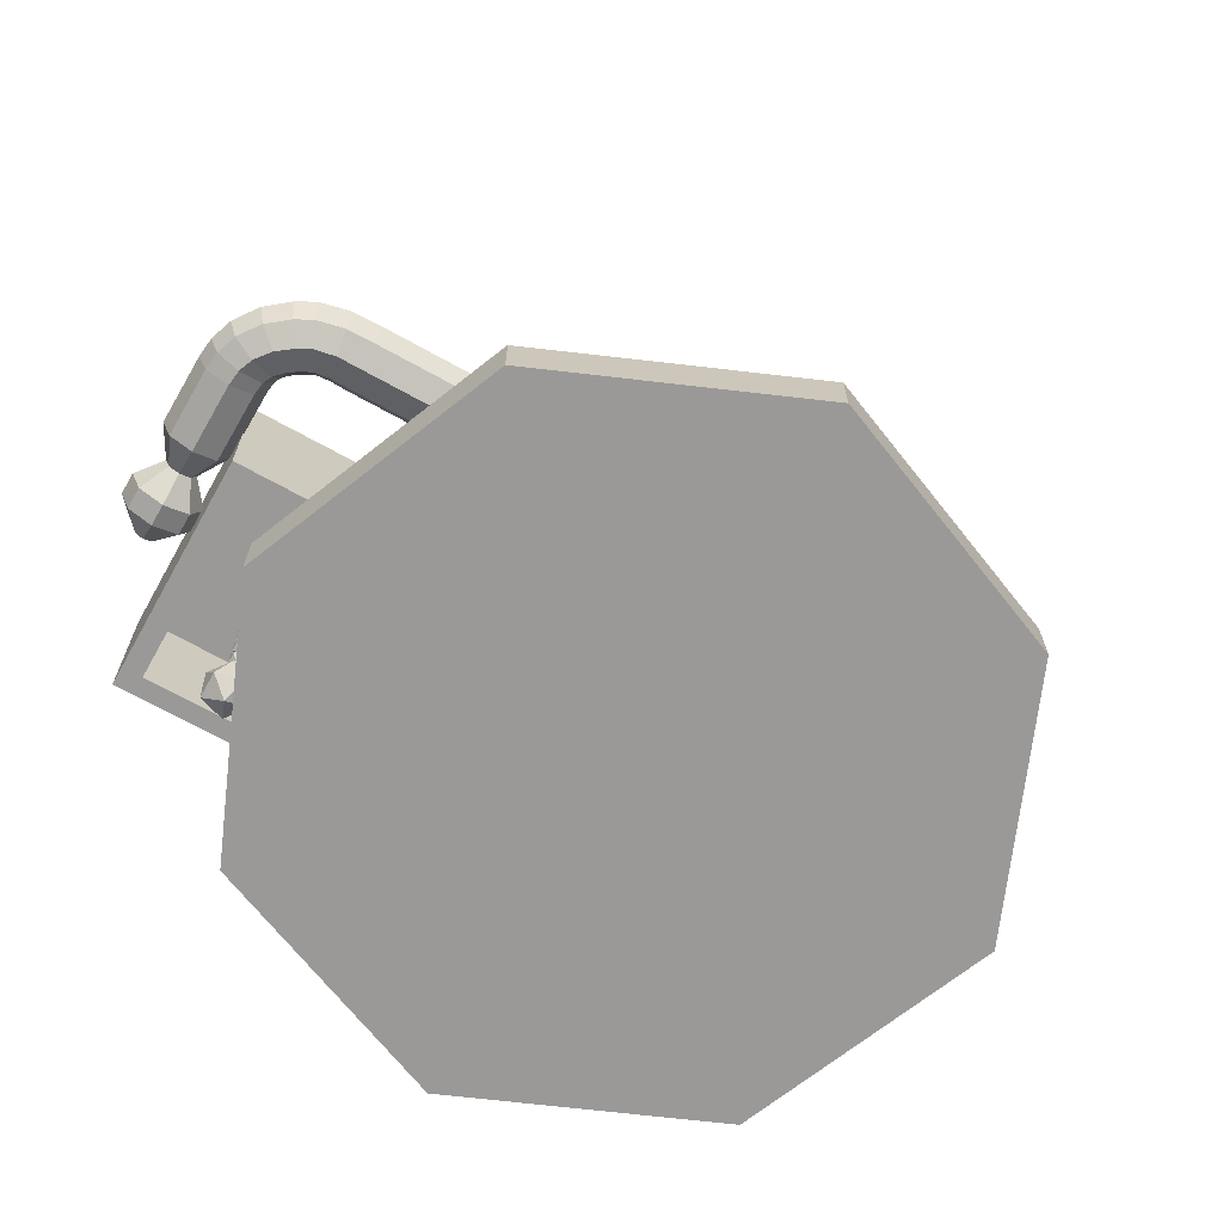
<metadata>
{"format":"obj","ext":"obj","renderer":"f3d","projection":"perspective","resolution":1024,"background":"white","views":[{"elev":-69.1,"azim":150.9,"up":"+Y"}]}
</metadata>
<code>
o DeskLamp_Icosphere.001
v 0.09456 -0.01716 0.05516
v 0.101 -0.01223 0.05985
v 0.0921 -0.01223 0.06275
v 0.08658 -0.01223 0.05516
v 0.0921 -0.01223 0.04756
v 0.101 -0.01223 0.05046
v 0.09703 -0.00424 0.06275
v 0.0881 -0.00424 0.05985
v 0.0881 -0.00424 0.05046
v 0.09703 -0.00424 0.04756
v 0.1026 -0.00424 0.05516
v 0.09456 0.000697 0.05516
v -0.1183 0.0727 0.1067
v -0.1183 0.0727 0.01817
v 0.1224 0.0727 0.1067
v 0.1224 0.0727 0.01817
v -0.09944 0.1474 0.08908
v -0.1183 0.1298 0.1067
v -0.09944 0.1474 0.03583
v -0.1183 0.1298 0.01817
v 0.1036 0.1474 0.08908
v 0.1224 0.1298 0.1067
v 0.1036 0.1474 0.03583
v 0.1224 0.1298 0.01817
v -0.1107 0.0727 0.02531
v 0.1148 0.0727 0.02531
v 0.1148 0.0727 0.0996
v -0.1107 0.0727 0.0996
v 0.1148 0.1169 0.02531
v -0.1107 0.1169 0.02531
v -0.1107 0.1169 0.0996
v 0.1148 0.1169 0.0996
v 0.07394 0.09238 0.0395
v -0.06982 0.09238 0.0395
v 0.07394 0.1103 0.04814
v -0.06982 0.1103 0.04814
v 0.07394 0.1148 0.06756
v -0.06982 0.1148 0.06756
v 0.07394 0.1023 0.08313
v -0.06982 0.1023 0.08313
v 0.07394 0.08242 0.08313
v -0.06982 0.08242 0.08313
v 0.07394 0.07 0.06756
v -0.06982 0.07 0.06756
v 0.07394 0.07444 0.04814
v -0.06982 0.07444 0.04814
v 0.08176 -0.1185 -0.104
v 0.08176 -0.1002 -0.104
v 0.1148 -0.1185 -0.02427
v 0.1148 -0.1002 -0.02427
v 0.08176 -0.1185 0.05544
v 0.08176 -0.1002 0.05544
v -0.07764 -0.1185 0.05544
v -0.07764 -0.1002 0.05544
v -0.1107 -0.1185 -0.02427
v -0.1107 -0.1002 -0.02427
v -0.07764 -0.1185 -0.104
v -0.07764 -0.1002 -0.104
v 0.02504 -0.07145 -0.04725
v 0.03456 -0.07145 -0.02427
v 0.02504 -0.07145 -0.001286
v -0.02092 -0.07145 -0.001286
v -0.03044 -0.07145 -0.02427
v -0.02092 -0.07145 -0.04725
v 0.01821 -0.07145 -0.04041
v -0.01409 -0.07145 -0.04041
v -0.02077 -0.07145 -0.02427
v -0.01409 -0.07145 -0.008118
v 0.01821 -0.07145 -0.008118
v 0.0249 -0.07145 -0.02427
v 0.01111 -0.05855 -0.03331
v 0.01485 -0.05855 -0.02427
v -0.006981 -0.05855 -0.03331
v -0.01073 -0.05855 -0.02427
v -0.006981 -0.05855 -0.01522
v 0.01111 -0.05855 -0.01522
v 0.01111 0.1042 -0.03331
v 0.01485 0.1042 -0.02427
v -0.006981 0.1042 -0.03331
v -0.01073 0.1042 -0.02427
v -0.006981 0.1042 -0.01522
v 0.01111 0.1042 -0.01522
v 0.09917 0.1024 -0.03614
v 0.09917 0.1113 -0.03249
v 0.09917 0.1149 -0.02369
v 0.09917 0.1113 -0.01488
v 0.09917 0.1024 -0.01124
v 0.09917 0.09364 -0.01488
v 0.09917 0.09 -0.02369
v 0.09917 0.09364 -0.03249
v 0.1102 0.1024 -0.03593
v 0.1095 0.1113 -0.03234
v 0.1079 0.1149 -0.02369
v 0.1063 0.1113 -0.01503
v 0.1056 0.1024 -0.01145
v 0.1063 0.09364 -0.01503
v 0.1079 0.09 -0.02369
v 0.1095 0.09364 -0.03234
v 0.1212 0.1024 -0.03338
v 0.1195 0.1113 -0.03012
v 0.1156 0.1149 -0.02225
v 0.1116 0.1113 -0.01438
v 0.11 0.1024 -0.01112
v 0.1116 0.09364 -0.01438
v 0.1156 0.09 -0.02225
v 0.1195 0.09364 -0.03012
v 0.128 0.1024 -0.02974
v 0.1258 0.1113 -0.02681
v 0.1206 0.1149 -0.01972
v 0.1154 0.1113 -0.01264
v 0.1132 0.1024 -0.009704
v 0.1154 0.09364 -0.01264
v 0.1206 0.09 -0.01972
v 0.1258 0.09364 -0.02681
v 0.1365 0.1024 -0.02291
v 0.1337 0.1113 -0.02064
v 0.1268 0.1149 -0.01517
v 0.1199 0.1113 -0.009702
v 0.117 0.1024 -0.007435
v 0.1199 0.09364 -0.009702
v 0.1268 0.09 -0.01517
v 0.1337 0.09364 -0.02064
v 0.143 0.1024 -0.01393
v 0.1396 0.1113 -0.01259
v 0.1314 0.1149 -0.009372
v 0.1232 0.1113 -0.006151
v 0.1198 0.1024 -0.004817
v 0.1232 0.09364 -0.006151
v 0.1314 0.09 -0.009372
v 0.1396 0.09364 -0.01259
v 0.1459 0.1024 -0.005503
v 0.1422 0.1113 -0.005059
v 0.1335 0.1149 -0.003987
v 0.1248 0.1113 -0.002915
v 0.1211 0.1024 -0.002471
v 0.1248 0.09364 -0.002915
v 0.1335 0.09 -0.003987
v 0.1422 0.09364 -0.005059
v 0.1467 0.1024 0.001759
v 0.143 0.1113 0.001813
v 0.1342 0.1149 0.001941
v 0.1254 0.1113 0.002069
v 0.1218 0.1024 0.002122
v 0.1254 0.09364 0.002069
v 0.1342 0.09 0.001941
v 0.143 0.09364 0.001813
v 0.1471 0.1024 0.02769
v 0.1434 0.1113 0.02774
v 0.1346 0.1149 0.02787
v 0.1258 0.1113 0.028
v 0.1222 0.1024 0.02805
v 0.1258 0.09364 0.028
v 0.1346 0.09 0.02787
v 0.1434 0.09364 0.02774
v 0.1405 0.1024 0.03899
v 0.1388 0.1065 0.03902
v 0.1348 0.1082 0.03908
v 0.1307 0.1065 0.03914
v 0.129 0.1024 0.03916
v 0.1307 0.09839 0.03914
v 0.1348 0.0967 0.03908
v 0.1388 0.09839 0.03902
v 0.1481 0.1024 0.04855
v 0.1443 0.1118 0.04861
v 0.1349 0.1157 0.04874
v 0.1256 0.1118 0.04888
v 0.1217 0.1024 0.04894
v 0.1256 0.0931 0.04888
v 0.1349 0.08922 0.04874
v 0.1443 0.0931 0.04861
v 0.1482 0.1024 0.0567
v 0.1444 0.1118 0.05676
v 0.135 0.1157 0.05689
v 0.1257 0.1118 0.05703
v 0.1218 0.1024 0.05709
v 0.1257 0.0931 0.05703
v 0.135 0.08922 0.05689
v 0.1444 0.0931 0.05676
v 0.1393 0.1024 0.06595
v 0.1381 0.1054 0.06597
v 0.1352 0.1066 0.06601
v 0.1323 0.1054 0.06606
v 0.1311 0.1024 0.06607
v 0.1323 0.09954 0.06606
v 0.1352 0.09833 0.06601
v 0.1381 0.09954 0.06597
v 0.002062 -0.1185 -0.137
v 0.002062 -0.1002 -0.137
v -0.07764 -0.1185 -0.104
v -0.07764 -0.1002 -0.104
v -0.1107 -0.1185 -0.02427
v -0.1107 -0.1002 -0.02427
v -0.07764 -0.1185 0.05544
v -0.07764 -0.1002 0.05544
v 0.002062 -0.1185 0.08845
v 0.002062 -0.1002 0.08845
v 0.08176 -0.1185 0.05544
v 0.08176 -0.1002 0.05544
v 0.1148 -0.1185 -0.02427
v 0.1148 -0.1002 -0.02427
v 0.08176 -0.1185 -0.104
v 0.08176 -0.1002 -0.104
v -0.02092 -0.07145 -0.04725
v 0.002062 -0.07145 -0.05676
v -0.03044 -0.07145 -0.02427
v -0.02092 -0.07145 -0.001286
v 0.002062 -0.07145 0.008232
v 0.02504 -0.07145 -0.001286
v 0.03456 -0.07145 -0.02427
v 0.02504 -0.07145 -0.04725
v -0.01409 -0.07145 -0.04041
v 0.002062 -0.07145 -0.0471
v 0.01821 -0.07145 -0.04041
v 0.0249 -0.07145 -0.02427
v 0.01821 -0.07145 -0.008118
v 0.002062 -0.07145 -0.001429
v -0.01409 -0.07145 -0.008118
v -0.02077 -0.07145 -0.02427
v -0.006981 -0.05855 -0.03331
v 0.002062 -0.05855 -0.03705
v -0.01073 -0.05855 -0.02427
v 0.01111 -0.05855 -0.03331
v 0.01485 -0.05855 -0.02427
v 0.01111 -0.05855 -0.01522
v 0.002062 -0.05855 -0.01148
v -0.006981 -0.05855 -0.01522
v -0.006981 0.08313 -0.03331
v 0.002062 0.1042 -0.03705
v -0.01073 0.08313 -0.02427
v 0.01111 0.08313 -0.03331
v 0.01485 0.08313 -0.02427
v 0.01111 0.08313 -0.01522
v 0.002062 0.1042 -0.01148
v -0.006981 0.08313 -0.01522
v -0.09505 0.1024 -0.03614
v -0.09505 0.1113 -0.03249
v -0.09505 0.1149 -0.02369
v -0.09505 0.1113 -0.01488
v -0.09505 0.1024 -0.01124
v -0.09505 0.09364 -0.01488
v -0.09505 0.09 -0.02369
v -0.09505 0.09364 -0.03249
v -0.1061 0.1024 -0.03593
v -0.1054 0.1113 -0.03234
v -0.1038 0.1149 -0.02369
v -0.1022 0.1113 -0.01503
v -0.1015 0.1024 -0.01145
v -0.1022 0.09364 -0.01503
v -0.1038 0.09 -0.02369
v -0.1054 0.09364 -0.03234
v -0.117 0.1024 -0.03338
v -0.1154 0.1113 -0.03012
v -0.1115 0.1149 -0.02225
v -0.1075 0.1113 -0.01438
v -0.1059 0.1024 -0.01112
v -0.1075 0.09364 -0.01438
v -0.1115 0.09 -0.02225
v -0.1154 0.09364 -0.03012
v -0.1239 0.1024 -0.02974
v -0.1217 0.1113 -0.02681
v -0.1165 0.1149 -0.01972
v -0.1113 0.1113 -0.01264
v -0.1091 0.1024 -0.009704
v -0.1113 0.09364 -0.01264
v -0.1165 0.09 -0.01972
v -0.1217 0.09364 -0.02681
v -0.1324 0.1024 -0.02291
v -0.1296 0.1113 -0.02064
v -0.1227 0.1149 -0.01517
v -0.1158 0.1113 -0.009702
v -0.1129 0.1024 -0.007435
v -0.1158 0.09364 -0.009702
v -0.1227 0.09 -0.01517
v -0.1296 0.09364 -0.02064
v -0.1388 0.1024 -0.01393
v -0.1355 0.1113 -0.01259
v -0.1273 0.1149 -0.009372
v -0.1191 0.1113 -0.006151
v -0.1157 0.1024 -0.004817
v -0.1191 0.09364 -0.006151
v -0.1273 0.09 -0.009372
v -0.1355 0.09364 -0.01259
v -0.1417 0.1024 -0.005503
v -0.1381 0.1113 -0.005059
v -0.1294 0.1149 -0.003987
v -0.1206 0.1113 -0.002915
v -0.117 0.1024 -0.002471
v -0.1206 0.09364 -0.002915
v -0.1294 0.09 -0.003987
v -0.1381 0.09364 -0.005059
v -0.1426 0.1024 0.001759
v -0.1389 0.1113 0.001813
v -0.1301 0.1149 0.001941
v -0.1213 0.1113 0.002069
v -0.1177 0.1024 0.002122
v -0.1213 0.09364 0.002069
v -0.1301 0.09 0.001941
v -0.1389 0.09364 0.001813
v -0.1429 0.1024 0.02769
v -0.1393 0.1113 0.02774
v -0.1305 0.1149 0.02787
v -0.1217 0.1113 0.028
v -0.118 0.1024 0.02805
v -0.1217 0.09364 0.028
v -0.1305 0.09 0.02787
v -0.1393 0.09364 0.02774
v -0.1364 0.1024 0.03899
v -0.1347 0.1065 0.03902
v -0.1306 0.1082 0.03908
v -0.1266 0.1065 0.03914
v -0.1249 0.1024 0.03916
v -0.1266 0.09839 0.03914
v -0.1306 0.0967 0.03908
v -0.1347 0.09839 0.03902
v -0.144 0.1024 0.04855
v -0.1401 0.1118 0.04861
v -0.1308 0.1157 0.04874
v -0.1214 0.1118 0.04888
v -0.1176 0.1024 0.04894
v -0.1214 0.0931 0.04888
v -0.1308 0.08922 0.04874
v -0.1401 0.0931 0.04861
v -0.1441 0.1024 0.0567
v -0.1403 0.1118 0.05676
v -0.1309 0.1157 0.05689
v -0.1216 0.1118 0.05703
v -0.1177 0.1024 0.05709
v -0.1216 0.0931 0.05703
v -0.1309 0.08922 0.05689
v -0.1403 0.0931 0.05676
v -0.1352 0.1024 0.06595
v -0.134 0.1054 0.06597
v -0.1311 0.1066 0.06601
v -0.1282 0.1054 0.06606
v -0.127 0.1024 0.06607
v -0.1282 0.09954 0.06606
v -0.1311 0.09833 0.06601
v -0.134 0.09954 0.06597
v 0.09443 0.07913 0.05497
v 0.09672 0.08087 0.05663
v 0.09356 0.08087 0.05765
v 0.09161 0.08087 0.05497
v 0.09356 0.08087 0.05228
v 0.09672 0.08087 0.05331
v 0.09531 0.08369 0.05765
v 0.09215 0.08369 0.05663
v 0.09215 0.08369 0.05331
v 0.09531 0.08369 0.05228
v 0.09726 0.08369 0.05497
v 0.09443 0.08544 0.05497
v 0.09443 0.06966 0.05497
v 0.09672 0.0714 0.05663
v 0.09356 0.0714 0.05765
v 0.09161 0.0714 0.05497
v 0.09356 0.0714 0.05228
v 0.09672 0.0714 0.05331
v 0.09531 0.07423 0.05765
v 0.09215 0.07423 0.05663
v 0.09215 0.07423 0.05331
v 0.09531 0.07423 0.05228
v 0.09726 0.07423 0.05497
v 0.09443 0.07597 0.05497
v 0.09443 0.0602 0.05497
v 0.09672 0.06194 0.05663
v 0.09356 0.06194 0.05765
v 0.09161 0.06194 0.05497
v 0.09356 0.06194 0.05228
v 0.09672 0.06194 0.05331
v 0.09531 0.06476 0.05765
v 0.09215 0.06476 0.05663
v 0.09215 0.06476 0.05331
v 0.09531 0.06476 0.05228
v 0.09726 0.06476 0.05497
v 0.09443 0.06651 0.05497
v 0.09443 0.05073 0.05497
v 0.09672 0.05248 0.05663
v 0.09356 0.05248 0.05765
v 0.09161 0.05248 0.05497
v 0.09356 0.05248 0.05228
v 0.09672 0.05248 0.05331
v 0.09531 0.0553 0.05765
v 0.09215 0.0553 0.05663
v 0.09215 0.0553 0.05331
v 0.09531 0.0553 0.05228
v 0.09726 0.0553 0.05497
v 0.09443 0.05704 0.05497
v 0.09443 0.04127 0.05497
v 0.09672 0.04301 0.05663
v 0.09356 0.04301 0.05765
v 0.09161 0.04301 0.05497
v 0.09356 0.04301 0.05228
v 0.09672 0.04301 0.05331
v 0.09531 0.04583 0.05765
v 0.09215 0.04583 0.05663
v 0.09215 0.04583 0.05331
v 0.09531 0.04583 0.05228
v 0.09726 0.04583 0.05497
v 0.09443 0.04758 0.05497
v 0.09443 0.0318 0.05497
v 0.09672 0.03355 0.05663
v 0.09356 0.03355 0.05765
v 0.09161 0.03355 0.05497
v 0.09356 0.03355 0.05228
v 0.09672 0.03355 0.05331
v 0.09531 0.03637 0.05765
v 0.09215 0.03637 0.05663
v 0.09215 0.03637 0.05331
v 0.09531 0.03637 0.05228
v 0.09726 0.03637 0.05497
v 0.09443 0.03811 0.05497
v 0.09443 0.02234 0.05497
v 0.09672 0.02408 0.05663
v 0.09356 0.02408 0.05765
v 0.09161 0.02408 0.05497
v 0.09356 0.02408 0.05228
v 0.09672 0.02408 0.05331
v 0.09531 0.0269 0.05765
v 0.09215 0.0269 0.05663
v 0.09215 0.0269 0.05331
v 0.09531 0.0269 0.05228
v 0.09726 0.0269 0.05497
v 0.09443 0.02865 0.05497
v 0.09443 0.01287 0.05497
v 0.09672 0.01462 0.05663
v 0.09356 0.01462 0.05765
v 0.09161 0.01462 0.05497
v 0.09356 0.01462 0.05228
v 0.09672 0.01462 0.05331
v 0.09531 0.01744 0.05765
v 0.09215 0.01744 0.05663
v 0.09215 0.01744 0.05331
v 0.09531 0.01744 0.05228
v 0.09726 0.01744 0.05497
v 0.09443 0.01918 0.05497
v 0.09443 0.003408 0.05497
v 0.09672 0.005152 0.05663
v 0.09356 0.005152 0.05765
v 0.09161 0.005152 0.05497
v 0.09356 0.005152 0.05228
v 0.09672 0.005152 0.05331
v 0.09531 0.007974 0.05765
v 0.09215 0.007974 0.05663
v 0.09215 0.007974 0.05331
v 0.09531 0.007974 0.05228
v 0.09726 0.007974 0.05497
v 0.09443 0.009718 0.05497
f 1 2 3
f 2 1 6
f 1 3 4
f 1 4 5
f 1 5 6
f 2 6 11
f 3 2 7
f 4 3 8
f 5 4 9
f 6 5 10
f 2 11 7
f 3 7 8
f 4 8 9
f 5 9 10
f 6 10 11
f 7 11 12
f 8 7 12
f 9 8 12
f 10 9 12
f 11 10 12
f 23 19 17 21
f 16 24 22 15
f 13 18 20 14
f 27 28 31 32
f 14 20 24 16
f 17 19 20 18
f 19 23 24 20
f 23 21 22 24
f 21 17 18 22
f 15 22 18 13
f 14 16 26 25
f 16 15 27 26
f 15 13 28 27
f 13 14 25 28
f 30 29 32 31
f 28 25 30 31
f 26 27 32 29
f 25 26 29 30
f 33 34 36 35
f 35 36 38 37
f 37 38 40 39
f 39 40 42 41
f 41 42 44 43
f 36 34 46 44 42 40 38
f 43 44 46 45
f 45 46 34 33
f 33 35 37 39 41 43 45
f 187 188 48 47
f 47 48 50 49
f 49 50 52 51
f 51 52 196 195
f 195 196 54 53
f 53 54 56 55
f 50 48 59 60
f 55 56 58 57
f 57 58 188 187
f 187 47 49 51 195 53 55 57
f 212 66 73 220
f 54 196 207 62
f 188 58 64 204
f 48 188 204 59
f 52 50 60 61
f 56 54 62 63
f 196 52 61 207
f 58 56 63 64
f 59 204 212 65
f 204 64 66 212
f 64 63 67 66
f 63 62 68 67
f 62 207 216 68
f 207 61 69 216
f 61 60 70 69
f 60 59 65 70
f 225 76 82 233
f 65 212 220 71
f 69 70 72 76
f 68 216 225 75
f 66 67 74 73
f 70 65 71 72
f 216 69 76 225
f 67 68 75 74
f 77 228 79 80 81 233 82 78
f 74 75 81 80
f 220 73 79 228
f 71 220 228 77
f 76 72 78 82
f 75 225 233 81
f 73 74 80 79
f 72 71 77 78
f 88 89 97 96
f 94 95 103 102
f 86 87 95 94
f 89 90 98 97
f 84 85 93 92
f 87 88 96 95
f 90 83 91 98
f 83 84 92 91
f 85 86 94 93
f 106 99 107 114
f 92 93 101 100
f 97 98 106 105
f 95 96 104 103
f 93 94 102 101
f 91 92 100 99
f 98 91 99 106
f 96 97 105 104
f 109 110 118 117
f 104 105 113 112
f 102 103 111 110
f 100 101 109 108
f 105 106 114 113
f 103 104 112 111
f 101 102 110 109
f 99 100 108 107
f 121 122 130 129
f 107 108 116 115
f 114 107 115 122
f 112 113 121 120
f 110 111 119 118
f 108 109 117 116
f 113 114 122 121
f 111 112 120 119
f 126 127 135 134
f 119 120 128 127
f 117 118 126 125
f 115 116 124 123
f 122 115 123 130
f 120 121 129 128
f 118 119 127 126
f 116 117 125 124
f 138 131 139 146
f 124 125 133 132
f 129 130 138 137
f 127 128 136 135
f 125 126 134 133
f 123 124 132 131
f 130 123 131 138
f 128 129 137 136
f 143 144 152 151
f 136 137 145 144
f 134 135 143 142
f 132 133 141 140
f 137 138 146 145
f 135 136 144 143
f 133 134 142 141
f 131 132 140 139
f 153 154 162 161
f 141 142 150 149
f 139 140 148 147
f 146 139 147 154
f 144 145 153 152
f 142 143 151 150
f 140 141 149 148
f 145 146 154 153
f 160 161 169 168
f 151 152 160 159
f 149 150 158 157
f 147 148 156 155
f 154 147 155 162
f 152 153 161 160
f 150 151 159 158
f 148 149 157 156
f 163 164 172 171
f 158 159 167 166
f 156 157 165 164
f 161 162 170 169
f 159 160 168 167
f 157 158 166 165
f 155 156 164 163
f 162 155 163 170
f 177 178 186 185
f 170 163 171 178
f 168 169 177 176
f 166 167 175 174
f 164 165 173 172
f 169 170 178 177
f 167 168 176 175
f 165 166 174 173
f 179 180 181 182 183 184 185 186
f 175 176 184 183
f 173 174 182 181
f 171 172 180 179
f 178 171 179 186
f 176 177 185 184
f 174 175 183 182
f 172 173 181 180
f 187 189 190 188
f 189 191 192 190
f 191 193 194 192
f 193 195 196 194
f 195 197 198 196
f 197 199 200 198
f 192 205 203 190
f 199 201 202 200
f 201 187 188 202
f 187 201 199 197 195 193 191 189
f 212 220 222 213
f 198 208 207 196
f 188 204 210 202
f 190 203 204 188
f 194 206 205 192
f 200 209 208 198
f 196 207 206 194
f 202 210 209 200
f 203 211 212 204
f 204 212 213 210
f 210 213 214 209
f 209 214 215 208
f 208 215 216 207
f 207 216 217 206
f 206 217 218 205
f 205 218 211 203
f 225 233 234 226
f 211 219 220 212
f 217 226 221 218
f 215 224 225 216
f 213 222 223 214
f 218 221 219 211
f 216 225 226 217
f 214 223 224 215
f 227 229 234 233 232 231 230 228
f 223 231 232 224
f 220 228 230 222
f 219 227 228 220
f 226 234 229 221
f 224 232 233 225
f 222 230 231 223
f 221 229 227 219
f 240 248 249 241
f 246 254 255 247
f 238 246 247 239
f 241 249 250 242
f 236 244 245 237
f 239 247 248 240
f 242 250 243 235
f 235 243 244 236
f 237 245 246 238
f 258 266 259 251
f 244 252 253 245
f 249 257 258 250
f 247 255 256 248
f 245 253 254 246
f 243 251 252 244
f 250 258 251 243
f 248 256 257 249
f 261 269 270 262
f 256 264 265 257
f 254 262 263 255
f 252 260 261 253
f 257 265 266 258
f 255 263 264 256
f 253 261 262 254
f 251 259 260 252
f 273 281 282 274
f 259 267 268 260
f 266 274 267 259
f 264 272 273 265
f 262 270 271 263
f 260 268 269 261
f 265 273 274 266
f 263 271 272 264
f 278 286 287 279
f 271 279 280 272
f 269 277 278 270
f 267 275 276 268
f 274 282 275 267
f 272 280 281 273
f 270 278 279 271
f 268 276 277 269
f 290 298 291 283
f 276 284 285 277
f 281 289 290 282
f 279 287 288 280
f 277 285 286 278
f 275 283 284 276
f 282 290 283 275
f 280 288 289 281
f 295 303 304 296
f 288 296 297 289
f 286 294 295 287
f 284 292 293 285
f 289 297 298 290
f 287 295 296 288
f 285 293 294 286
f 283 291 292 284
f 305 313 314 306
f 293 301 302 294
f 291 299 300 292
f 298 306 299 291
f 296 304 305 297
f 294 302 303 295
f 292 300 301 293
f 297 305 306 298
f 312 320 321 313
f 303 311 312 304
f 301 309 310 302
f 299 307 308 300
f 306 314 307 299
f 304 312 313 305
f 302 310 311 303
f 300 308 309 301
f 315 323 324 316
f 310 318 319 311
f 308 316 317 309
f 313 321 322 314
f 311 319 320 312
f 309 317 318 310
f 307 315 316 308
f 314 322 315 307
f 329 337 338 330
f 322 330 323 315
f 320 328 329 321
f 318 326 327 319
f 316 324 325 317
f 321 329 330 322
f 319 327 328 320
f 317 325 326 318
f 331 338 337 336 335 334 333 332
f 327 335 336 328
f 325 333 334 326
f 323 331 332 324
f 330 338 331 323
f 328 336 337 329
f 326 334 335 327
f 324 332 333 325
f 236 237 85 84
f 237 238 86 85
f 238 239 87 86
f 239 240 88 87
f 240 241 89 88
f 241 242 90 89
f 242 235 83 90
f 235 236 84 83
f 339 340 341
f 340 339 344
f 339 341 342
f 339 342 343
f 339 343 344
f 340 344 349
f 341 340 345
f 342 341 346
f 343 342 347
f 344 343 348
f 340 349 345
f 341 345 346
f 342 346 347
f 343 347 348
f 344 348 349
f 345 349 350
f 346 345 350
f 347 346 350
f 348 347 350
f 349 348 350
f 351 352 353
f 352 351 356
f 351 353 354
f 351 354 355
f 351 355 356
f 352 356 361
f 353 352 357
f 354 353 358
f 355 354 359
f 356 355 360
f 352 361 357
f 353 357 358
f 354 358 359
f 355 359 360
f 356 360 361
f 357 361 362
f 358 357 362
f 359 358 362
f 360 359 362
f 361 360 362
f 363 364 365
f 364 363 368
f 363 365 366
f 363 366 367
f 363 367 368
f 364 368 373
f 365 364 369
f 366 365 370
f 367 366 371
f 368 367 372
f 364 373 369
f 365 369 370
f 366 370 371
f 367 371 372
f 368 372 373
f 369 373 374
f 370 369 374
f 371 370 374
f 372 371 374
f 373 372 374
f 375 376 377
f 376 375 380
f 375 377 378
f 375 378 379
f 375 379 380
f 376 380 385
f 377 376 381
f 378 377 382
f 379 378 383
f 380 379 384
f 376 385 381
f 377 381 382
f 378 382 383
f 379 383 384
f 380 384 385
f 381 385 386
f 382 381 386
f 383 382 386
f 384 383 386
f 385 384 386
f 387 388 389
f 388 387 392
f 387 389 390
f 387 390 391
f 387 391 392
f 388 392 397
f 389 388 393
f 390 389 394
f 391 390 395
f 392 391 396
f 388 397 393
f 389 393 394
f 390 394 395
f 391 395 396
f 392 396 397
f 393 397 398
f 394 393 398
f 395 394 398
f 396 395 398
f 397 396 398
f 399 400 401
f 400 399 404
f 399 401 402
f 399 402 403
f 399 403 404
f 400 404 409
f 401 400 405
f 402 401 406
f 403 402 407
f 404 403 408
f 400 409 405
f 401 405 406
f 402 406 407
f 403 407 408
f 404 408 409
f 405 409 410
f 406 405 410
f 407 406 410
f 408 407 410
f 409 408 410
f 411 412 413
f 412 411 416
f 411 413 414
f 411 414 415
f 411 415 416
f 412 416 421
f 413 412 417
f 414 413 418
f 415 414 419
f 416 415 420
f 412 421 417
f 413 417 418
f 414 418 419
f 415 419 420
f 416 420 421
f 417 421 422
f 418 417 422
f 419 418 422
f 420 419 422
f 421 420 422
f 423 424 425
f 424 423 428
f 423 425 426
f 423 426 427
f 423 427 428
f 424 428 433
f 425 424 429
f 426 425 430
f 427 426 431
f 428 427 432
f 424 433 429
f 425 429 430
f 426 430 431
f 427 431 432
f 428 432 433
f 429 433 434
f 430 429 434
f 431 430 434
f 432 431 434
f 433 432 434
f 435 436 437
f 436 435 440
f 435 437 438
f 435 438 439
f 435 439 440
f 436 440 445
f 437 436 441
f 438 437 442
f 439 438 443
f 440 439 444
f 436 445 441
f 437 441 442
f 438 442 443
f 439 443 444
f 440 444 445
f 441 445 446
f 442 441 446
f 443 442 446
f 444 443 446
f 445 444 446

</code>
